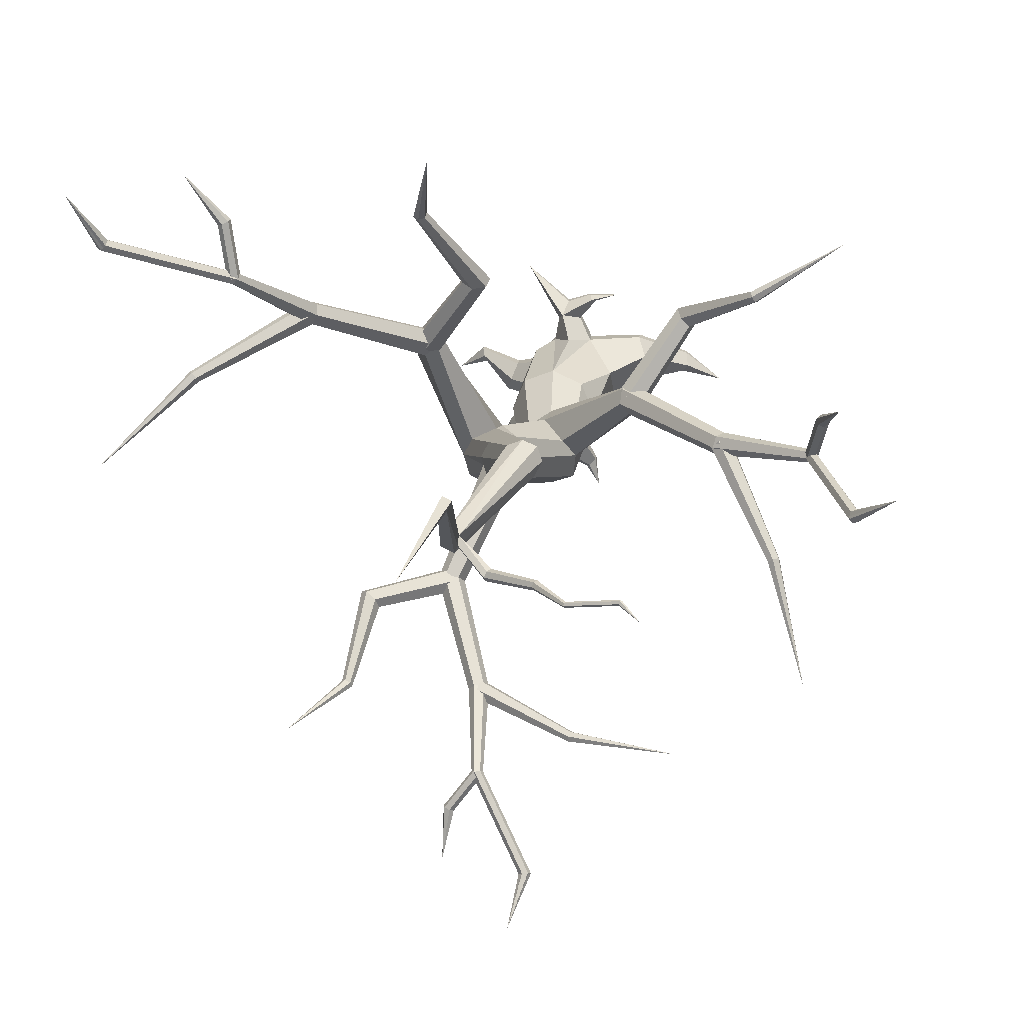
<metadata>
{"format":"obj","ext":"obj","renderer":"f3d","projection":"perspective","resolution":1024,"background":"white","views":[{"elev":14.1,"azim":-169.0,"up":"+Z"}]}
</metadata>
<code>
g default
v 0.7447 0.5698 -0.0425
v 0.6971 1.843 -0.3059
v 0.462 1.858 0.2602
v 0.6104 0.3528 0.3449
v 0.4676 0.5433 0.6326
v -0.1124 1.872 0.4855
v 0.1183 0.3112 0.8327
v -0.2492 0.8507 0.9139
v -0.6896 1.878 0.2381
v -1.126 1.031 0.3131
v -0.5853 0.25 0.8327
v -0.9315 1.871 -0.3371
v -0.6965 1.856 -0.9031
v -0.9348 0.278 -0.7496
v -1.096 0.2028 -0.3449
v -0.1221 1.841 -1.128
v -0.2673 0.8416 -0.9959
v 0.4551 1.836 -0.8811
v 0.1275 0.308 -0.9894
v 0.4222 0.9037 -0.7164
v 0.6028 0.3505 -0.3449
v 0.8054 4.518 -0.1857
v 0.1419 3.082 -0.3716
v 0.3282 3.029 -0.8139
v 0.9897 4.776 -0.5724
v 0.351 4.692 -0.0377
v -0.2205 3.37 -0.1846
v 0.0287 4.944 -0.1884
v -0.6591 3.885 -0.4687
v -0.1241 5.021 -0.5815
v -0.8486 3.454 -0.8435
v 0.0713 5.085 -0.9639
v -0.7527 3.205 -1.319
v 0.5005 5.098 -1.112
v -0.3044 3.116 -1.484
v 0.912 5.051 -0.9381
v 0.1433 3.043 -1.274
v 0.3162 6.878 -0.1598
v 0.1374 7.028 0.1618
v 0.7535 5.566 -0.1279
v 0.9764 5.281 -0.5043
v -0.1977 6.851 0.2903
v 0.3616 5.211 0.0185
v -0.4937 6.71 0.1317
v -0.614 6.738 -0.1982
v -0.4489 6.762 -0.5228
v -0.2924 6.765 -0.5799
v -0.0023 6.313 -0.7062
v 0.3408 6.297 -0.5598
v 0.2822 6.822 -0.3163
v -0.4788 8.49 0.4515
v 0.0821 10.78 -0.5244
v -0.7571 8.491 0.562
v -0.1276 10.86 -0.583
v -1.016 8.477 0.4517
v -1.104 8.455 0.1851
v -0.1564 10.78 -0.7245
v -0.9691 8.439 -0.0816
v -0.0526 10.89 -0.8935
v -0.6908 8.438 -0.1922
v 0.191 10.87 -0.7825
v -0.4318 8.453 -0.0819
v -0.344 8.474 0.1847
v -0.4966 13.82 0.8227
v -0.652 13.82 0.7484
v -0.4179 13.83 0.6532
v -0.5733 13.83 0.579
v -0.2534 15.98 0
v -0.2759 2.967 -0.0976
v -0.7202 2.762 -0.3169
v -0.9379 3.048 -0.7945
v 0.1553 -0.1121 0.8327
v 0.6475 -0.0705 0.3449
v -0.9329 -0.2099 -0.7381
v -1.059 -0.2205 -0.3449
v -0.5482 -0.1733 0.8327
v -1.051 -0.2182 0.3449
v -0.2869 -0.1544 -0.982
v 0.1645 -0.1153 -0.9894
v 0.6399 -0.0728 -0.3449
v 1.044 0.2338 -0.0445
v 1.135 0.0752 -0.2755
v 0.9463 0.06 0.2465
v 0.9761 -0.2809 0.2465
v 1.165 -0.2657 -0.2755
v 1.679 -0.141 0.342
v 1.652 -0.2257 0.2268
v 1.723 -0.2188 0.4916
v 1.738 -0.3871 0.4916
v 1.667 -0.3939 0.2268
v 2.239 -0.4903 0.0476
v 1.025 0.1668 -1.172
v 0.8277 0.0333 -1.237
v 1.108 0.0583 -0.9649
v 0.8483 -0.2027 -1.237
v 1.129 -0.1777 -0.9649
v 1.483 -0.4454 -1.709
v -0.1638 0.2971 -1.535
v -0.4751 0.2187 -1.316
v 0.0148 0.2039 -1.568
v -0.4733 -0.0258 -1.282
v -0.1878 -0.0215 -1.486
v 0.0324 -0.0093 -1.548
v -0.5527 -0.0207 -1.848
v -0.6663 -0.0615 -1.715
v -0.4847 -0.0803 -1.867
v -0.6607 -0.2086 -1.695
v -0.5551 -0.2118 -1.817
v -0.4738 -0.209 -1.855
v -0.7307 -0.1464 -2.267
v -1.726 0.3394 0.5431
v -1.576 0.1387 0.8998
v -1.587 0.136 0.0157
v -1.562 -0.1456 0.0157
v -1.709 -0.1573 0.541
v -1.551 -0.1429 0.8998
v -2.554 -0.0679 0.3119
v -2.499 -0.1984 0.5487
v -2.432 -0.1937 0.177
v -2.417 -0.3719 0.177
v -2.542 -0.3822 0.3077
v -2.483 -0.3766 0.5487
v -3.176 -0.3253 0.0172
v -0.039 0.3911 1.343
v 0.0901 0.035 1.23
v -0.3558 0.0797 1.248
v 0.1111 -0.2049 1.23
v -0.3324 -0.2156 1.243
v 0.7591 -0.2937 2.215
v -0.0897 -0.0437 1.558
v -0.0685 -0.2447 1.561
v -0.6544 -0.0407 1.59
v -0.5945 0.1196 1.626
v -0.5981 -0.14 1.588
v -0.5013 -0.1071 1.71
v -0.5414 -0.0404 1.709
v -1.011 -0.5221 1.645
v -1.881 4.625 0.4496
v -2.033 4.521 0.2398
v -1.899 4.528 0.7168
v -2.07 4.327 0.7741
v -2.222 4.222 0.5642
v -2.204 4.319 0.2971
v -3.838 6.316 0.0717
v -3.913 6.199 -0.0849
v -3.887 6.268 0.2709
v -4.012 6.104 0.3134
v -4.087 5.987 0.1568
v -4.037 6.035 -0.0424
v -5.588 7.254 0.1666
v -5.639 7.196 0.0796
v -5.629 7.234 0.2774
v -5.719 7.156 0.3012
v -5.769 7.097 0.2142
v -5.729 7.117 0.1034
v -6.506 9.245 -0.3922
v -6.572 9.21 -0.4833
v -6.535 9.211 -0.2753
v -6.63 9.144 -0.2496
v -6.696 9.109 -0.3408
v -6.667 9.143 -0.4577
v -7.346 9.932 0.1305
v -2.955 4.267 2.046
v -2.015 4.677 0.593
v -2.229 4.616 0.4413
v -3.111 4.225 1.891
v -2.873 4.085 2.198
v -1.837 4.485 0.6586
v -2.947 3.862 2.196
v -1.874 4.232 0.5725
v -3.103 3.82 2.042
v -2.088 4.171 0.4208
v -3.185 4.001 1.889
v -2.266 4.363 0.3553
v -4.378 5.319 2.666
v -4.441 5.285 2.574
v -4.36 5.239 2.755
v -4.405 5.126 2.752
v -4.468 5.092 2.66
v -4.485 5.172 2.571
v -6.017 5.197 3.659
v -4.96 7.165 -1.775
v -3.795 6.271 0.0772
v -3.809 6.082 -0.0103
v -4.963 7.055 -1.814
v -5.053 7.21 -1.719
v -3.948 6.341 0.2018
v -5.148 7.146 -1.702
v -4.115 6.221 0.2389
v -5.15 7.035 -1.741
v -4.13 6.032 0.1514
v -5.058 6.99 -1.797
v -3.977 5.962 0.0268
v -5.681 7.616 -3.897
v -6.608 9.236 -0.4663
v -6.527 9.264 -0.3879
v -6.52 9.205 -0.2881
v -6.594 9.118 -0.2667
v -6.675 9.09 -0.3451
v -6.682 9.149 -0.4448
v -5.835 7.813 0.8924
v -5.613 7.261 0.1473
v -5.725 7.254 0.1184
v -5.945 7.8 0.8547
v -5.797 7.753 0.989
v -5.567 7.182 0.2193
v -5.868 7.679 1.048
v -5.633 7.097 0.2624
v -5.977 7.667 1.01
v -5.745 7.091 0.2335
v -6.016 7.727 0.9137
v -5.791 7.169 0.1616
v -6.253 8.672 1.325
v 0.6013 7.563 -2.377
v 0.4464 7.707 -2.272
v 0.8394 7.593 -2.361
v 0.9224 7.768 -2.24
v 0.7675 7.912 -2.135
v 0.1476 7.113 -0.4601
v 0.5294 7.882 -2.151
v -0.1797 7.128 -0.5976
v -0.1478 8.905 -3.962
v -0.2537 8.987 -3.847
v 0.0231 8.954 -3.975
v 0.088 9.084 -3.873
v -0.018 9.166 -3.757
v -0.1888 9.117 -3.744
v -0.3417 10.2 -5.015
v -0.4022 10.25 -4.957
v -0.2487 10.24 -5.029
v -0.2161 10.32 -4.986
v -0.2766 10.38 -4.928
v -0.3696 10.34 -4.914
v -1.261 10.63 -6.633
v -1.331 10.69 -6.596
v -1.159 10.66 -6.636
v -1.128 10.75 -6.603
v -1.198 10.81 -6.566
v -1.299 10.78 -6.563
v -1.015 11.21 -7.432
v 1.937 8.508 -2.611
v 0.702 7.665 -2.471
v 0.5826 7.853 -2.424
v 1.814 8.645 -2.568
v 2.104 8.47 -2.486
v 0.8038 7.549 -2.303
v 2.147 8.568 -2.318
v 0.7862 7.622 -2.088
v 2.024 8.704 -2.276
v 0.6668 7.81 -2.041
v 1.857 8.743 -2.401
v 0.565 7.926 -2.209
v 2.161 9.511 -3.816
v 2.091 9.569 -3.779
v 2.252 9.509 -3.769
v 2.272 9.565 -3.685
v 2.201 9.623 -3.648
v 2.111 9.625 -3.695
v 2.932 10.89 -4.198
v -1.882 9.699 -4.419
v -0.132 8.877 -3.921
v -0.1635 8.921 -3.752
v -1.89 9.72 -4.323
v -1.85 9.768 -4.483
v -0.0514 8.992 -4.028
v -1.826 9.858 -4.45
v -0.0023 9.15 -3.967
v -1.834 9.878 -4.354
v -0.0337 9.194 -3.799
v -1.866 9.809 -4.29
v -0.1143 9.079 -3.691
v -3.74 10.23 -4.434
v -1.323 10.72 -6.626
v -1.262 10.65 -6.653
v -1.168 10.65 -6.626
v -1.135 10.73 -6.573
v -1.196 10.8 -6.547
v -1.29 10.79 -6.573
v 0.1211 10.31 -5.659
v -0.3598 10.22 -5.019
v -0.3865 10.31 -5.026
v 0.0887 10.4 -5.658
v 0.2144 10.29 -5.626
v -0.2824 10.19 -4.965
v 0.2753 10.36 -5.591
v -0.2317 10.26 -4.917
v 0.2429 10.45 -5.591
v -0.2585 10.36 -4.923
v 0.1496 10.47 -5.624
v -0.3359 10.38 -4.978
v 0.2736 10.51 -6.508
v 1.595 6.176 1.841
v 1.61 6.364 1.634
v 1.381 6.169 2.028
v 1.18 6.349 2.008
v 1.195 6.537 1.801
v 1.409 6.545 1.614
v 3.297 7.992 2.64
v 3.273 8.097 2.462
v 3.159 8.019 2.797
v 2.997 8.152 2.775
v 2.974 8.258 2.596
v 3.111 8.231 2.439
v 4.106 9.615 3.454
v 4.099 9.682 3.359
v 4.036 9.642 3.547
v 3.958 9.736 3.544
v 3.95 9.803 3.449
v 4.021 9.776 3.357
v 6.136 10.4 4.074
v 6.152 10.48 3.99
v 6.05 10.42 4.163
v 5.98 10.51 4.168
v 5.996 10.59 4.084
v 6.082 10.58 3.995
v 6.498 11.09 4.99
v 0.5261 7.063 3.219
v 1.573 6.284 2.011
v 1.598 6.522 1.885
v 0.5684 7.241 3.09
v 0.2914 6.98 3.251
v 1.369 6.119 1.946
v 0.0989 7.075 3.154
v 1.192 6.191 1.757
v 0.1412 7.253 3.025
v 1.217 6.429 1.631
v 0.3759 7.336 2.993
v 1.421 6.594 1.696
v 1.171 8.284 4.488
v 1.188 8.361 4.403
v 1.058 8.262 4.524
v 0.9616 8.318 4.474
v 0.9784 8.395 4.389
v 1.091 8.416 4.353
v 0.6152 9.784 5.551
v 4.963 9.257 1.635
v 3.254 7.953 2.617
v 3.132 7.997 2.453
v 4.887 9.275 1.549
v 4.978 9.337 1.72
v 3.257 8.081 2.782
v 4.915 9.434 1.719
v 3.138 8.253 2.784
v 4.838 9.453 1.633
v 3.016 8.297 2.62
v 4.824 9.373 1.548
v 3.013 8.169 2.454
v 6.41 10.2 0.1365
v 6.166 10.51 4.022
v 6.151 10.42 4.09
v 6.05 10.4 4.147
v 5.966 10.48 4.136
v 5.981 10.58 4.068
v 6.082 10.59 4.011
v 4.245 9.71 4.388
v 4.122 9.641 3.445
v 4.133 9.756 3.435
v 4.254 9.824 4.367
v 4.144 9.665 4.436
v 4.017 9.594 3.462
v 4.053 9.735 4.463
v 3.924 9.662 3.469
v 4.062 9.849 4.442
v 3.935 9.777 3.459
v 4.163 9.894 4.394
v 4.039 9.824 3.442
v 4.792 9.982 5.241
v -3.151 12.55 -1.081
v -3.485 12.75 -1.379
v -3.151 12.52 -1.111
v -3.145 12.52 -1.119
v -3.141 12.57 -1.085
v -3.123 12.59 -1.09
v -3.119 12.59 -1.098
v -0.1112 10.89 -0.7711
v -0.1301 10.99 -0.718
v -3.123 12.52 -1.15
v -3.135 12.52 -1.135
v -0.7693 11.12 -1.125
v -0.7218 11.13 -1.234
v -1.668 11.74 -1.101
v -0.7513 11.2 -1.042
v -1.635 11.78 -1.036
v -1.646 11.76 -1.184
v -1.591 11.82 -1.202
v -0.6563 11.22 -1.259
v -1.558 11.87 -1.137
v -0.6384 11.3 -1.175
v -1.58 11.85 -1.054
v -0.6859 11.29 -1.067
v -2.224 12.34 -1.242
v -2.209 12.37 -1.206
v -2.216 12.35 -1.288
v -2.193 12.39 -1.3
v -2.178 12.42 -1.264
v -2.186 12.41 -1.217
v -3.142 12.51 -1.107
v -3.138 12.54 -1.071
v -3.105 12.59 -1.136
v -3.105 12.6 -1.133
v -3.108 12.56 -1.169
v -3.12 12.59 -1.084
v -3.134 12.52 -1.136
v -3.127 12.52 -1.156
v -3.119 12.59 -1.098
g deadtree2:Line01
f 2 3 1
f 1 3 4
f 3 5 4
f 3 6 5
f 5 6 7
f 6 8 7
f 9 10 6
f 6 10 11
f 8 6 11
f 10 9 12
f 13 14 12
f 12 14 15
f 10 12 15
f 16 17 13
f 13 17 14
f 16 18 17
f 17 18 19
f 18 20 19
f 18 2 20
f 20 2 21
f 2 1 21
f 23 24 22
f 22 24 25
f 23 22 27
f 27 22 26
f 27 26 29
f 29 26 28
f 31 29 30
f 30 29 28
f 30 32 31
f 31 32 33
f 34 35 32
f 32 35 33
f 36 37 34
f 34 37 35
f 36 25 37
f 37 25 24
f 39 40 38
f 38 40 41
f 39 42 40
f 40 42 43
f 42 44 43
f 43 44 28
f 45 30 44
f 44 30 28
f 45 46 30
f 30 46 32
f 47 48 46
f 46 48 32
f 32 48 34
f 48 49 34
f 34 49 36
f 36 49 41
f 41 49 50
f 50 38 41
f 51 52 53
f 53 52 54
f 55 54 56
f 57 58 54
f 54 58 56
f 58 59 60
f 61 62 59
f 59 62 60
f 62 61 63
f 64 65 54
f 61 59 66
f 66 59 67
f 66 68 64
f 64 68 65
f 65 68 67
f 67 68 66
f 24 23 2
f 2 23 3
f 23 69 3
f 3 69 6
f 70 9 69
f 69 9 6
f 71 12 70
f 70 12 9
f 12 71 13
f 13 71 33
f 33 35 13
f 13 35 16
f 35 37 16
f 16 37 18
f 37 24 18
f 18 24 2
f 4 5 7
f 7 72 4
f 4 72 73
f 14 74 15
f 15 74 75
f 76 77 72
f 72 77 78
f 77 75 78
f 78 75 74
f 79 80 78
f 78 80 72
f 73 72 80
f 1 81 21
f 21 81 82
f 1 4 81
f 81 4 83
f 4 73 83
f 83 73 84
f 73 80 84
f 84 80 85
f 21 82 80
f 80 82 85
f 82 81 87
f 87 81 86
f 81 83 86
f 86 83 88
f 83 84 88
f 88 84 89
f 85 90 84
f 84 90 89
f 82 87 85
f 85 87 90
f 87 86 91
f 86 88 91
f 88 89 91
f 89 90 91
f 90 87 91
f 20 92 19
f 19 92 93
f 20 21 92
f 92 21 94
f 79 95 80
f 80 95 96
f 19 93 79
f 79 93 95
f 21 80 94
f 94 80 96
f 93 92 97
f 92 94 97
f 96 95 97
f 95 93 97
f 94 96 97
f 14 17 99
f 99 17 98
f 17 19 98
f 98 19 100
f 74 101 78
f 78 101 102
f 78 102 79
f 79 102 103
f 79 103 19
f 19 103 100
f 74 14 101
f 101 14 99
f 98 104 99
f 99 104 105
f 100 106 98
f 98 106 104
f 101 107 102
f 102 107 108
f 103 102 109
f 109 102 108
f 100 103 106
f 106 103 109
f 99 105 101
f 101 105 107
f 105 104 110
f 104 106 110
f 108 107 110
f 109 108 110
f 106 109 110
f 107 105 110
f 11 10 112
f 112 10 111
f 15 113 10
f 10 113 111
f 75 114 15
f 15 114 113
f 75 77 114
f 114 77 115
f 76 116 77
f 77 116 115
f 76 11 116
f 116 11 112
f 112 111 118
f 118 111 117
f 113 119 111
f 111 119 117
f 113 114 119
f 119 114 120
f 114 115 120
f 120 115 121
f 116 122 115
f 115 122 121
f 112 118 116
f 116 118 122
f 118 117 123
f 117 119 123
f 119 120 123
f 120 121 123
f 121 122 123
f 122 118 123
f 8 124 7
f 7 124 125
f 8 11 124
f 124 11 126
f 76 72 128
f 128 72 127
f 7 125 72
f 72 125 127
f 11 76 126
f 126 76 128
f 125 124 129
f 124 130 129
f 131 127 129
f 127 125 129
f 130 131 129
f 128 127 131
f 124 126 133
f 133 126 132
f 128 134 126
f 126 134 132
f 131 135 128
f 128 135 134
f 124 133 130
f 130 133 136
f 131 130 135
f 135 130 136
f 133 132 137
f 132 134 137
f 134 135 137
f 136 133 137
f 135 136 137
f 138 29 139
f 139 29 31
f 27 29 140
f 140 29 138
f 69 27 141
f 141 27 140
f 142 70 141
f 141 70 69
f 143 71 142
f 142 71 70
f 139 31 143
f 143 31 71
f 138 139 144
f 144 139 145
f 140 138 146
f 146 138 144
f 141 140 147
f 147 140 146
f 148 142 147
f 147 142 141
f 149 143 148
f 148 143 142
f 145 139 149
f 149 139 143
f 144 145 150
f 150 145 151
f 152 146 150
f 150 146 144
f 153 147 152
f 152 147 146
f 154 148 153
f 153 148 147
f 149 148 155
f 155 148 154
f 145 149 151
f 151 149 155
f 150 151 156
f 156 151 157
f 152 150 158
f 158 150 156
f 153 152 159
f 159 152 158
f 160 154 159
f 159 154 153
f 161 155 160
f 160 155 154
f 157 151 161
f 161 151 155
f 157 162 156
f 156 162 158
f 158 162 159
f 159 162 160
f 160 162 161
f 161 162 157
f 163 164 166
f 166 164 165
f 167 168 163
f 163 168 164
f 169 170 167
f 167 170 168
f 172 170 171
f 171 170 169
f 174 172 173
f 173 172 171
f 165 174 166
f 166 174 173
f 163 166 175
f 175 166 176
f 167 163 177
f 177 163 175
f 169 167 178
f 178 167 177
f 179 171 178
f 178 171 169
f 180 173 179
f 179 173 171
f 176 166 180
f 180 166 173
f 176 181 175
f 175 181 177
f 177 181 178
f 178 181 179
f 179 181 180
f 180 181 176
f 172 174 170
f 170 174 165
f 168 170 164
f 164 170 165
f 182 183 185
f 185 183 184
f 186 187 182
f 182 187 183
f 188 189 186
f 186 189 187
f 191 189 190
f 190 189 188
f 193 191 192
f 192 191 190
f 184 193 185
f 185 193 192
f 185 194 182
f 182 194 186
f 186 194 188
f 188 194 190
f 190 194 192
f 192 194 185
f 191 193 189
f 189 193 184
f 187 189 183
f 183 189 184
f 195 162 196
f 196 162 197
f 197 162 198
f 198 162 199
f 199 162 200
f 200 162 195
f 199 200 198
f 198 200 195
f 197 198 196
f 196 198 195
f 201 202 204
f 204 202 203
f 205 206 201
f 201 206 202
f 207 208 205
f 205 208 206
f 210 208 209
f 209 208 207
f 212 210 211
f 211 210 209
f 203 212 204
f 204 212 211
f 204 213 201
f 201 213 205
f 205 213 207
f 207 213 209
f 209 213 211
f 211 213 204
f 210 212 208
f 208 212 203
f 206 208 202
f 202 208 203
f 214 48 215
f 215 48 47
f 216 49 214
f 214 49 48
f 217 50 216
f 216 50 49
f 218 219 217
f 217 219 50
f 221 219 220
f 220 219 218
f 47 221 215
f 215 221 220
f 214 215 222
f 222 215 223
f 216 214 224
f 224 214 222
f 217 216 225
f 225 216 224
f 226 218 225
f 225 218 217
f 227 220 226
f 226 220 218
f 223 215 227
f 227 215 220
f 222 223 228
f 228 223 229
f 230 224 228
f 228 224 222
f 231 225 230
f 230 225 224
f 232 226 231
f 231 226 225
f 227 226 233
f 233 226 232
f 223 227 229
f 229 227 233
f 228 229 234
f 234 229 235
f 230 228 236
f 236 228 234
f 231 230 237
f 237 230 236
f 238 232 237
f 237 232 231
f 239 233 238
f 238 233 232
f 235 229 239
f 239 229 233
f 235 240 234
f 234 240 236
f 236 240 237
f 237 240 238
f 238 240 239
f 239 240 235
f 241 242 244
f 244 242 243
f 245 246 241
f 241 246 242
f 247 248 245
f 245 248 246
f 250 248 249
f 249 248 247
f 252 250 251
f 251 250 249
f 243 252 244
f 244 252 251
f 241 244 253
f 253 244 254
f 245 241 255
f 255 241 253
f 247 245 256
f 256 245 255
f 257 249 256
f 256 249 247
f 258 251 257
f 257 251 249
f 254 244 258
f 258 244 251
f 254 259 253
f 253 259 255
f 255 259 256
f 256 259 257
f 257 259 258
f 258 259 254
f 250 252 248
f 248 252 243
f 246 248 242
f 242 248 243
f 260 261 263
f 263 261 262
f 264 265 260
f 260 265 261
f 266 267 264
f 264 267 265
f 269 267 268
f 268 267 266
f 271 269 270
f 270 269 268
f 262 271 263
f 263 271 270
f 263 272 260
f 260 272 264
f 264 272 266
f 266 272 268
f 268 272 270
f 270 272 263
f 269 271 267
f 267 271 262
f 265 267 261
f 261 267 262
f 273 240 274
f 274 240 275
f 275 240 276
f 276 240 277
f 277 240 278
f 278 240 273
f 277 278 276
f 276 278 273
f 275 276 274
f 274 276 273
f 279 280 282
f 282 280 281
f 283 284 279
f 279 284 280
f 285 286 283
f 283 286 284
f 288 286 287
f 287 286 285
f 290 288 289
f 289 288 287
f 281 290 282
f 282 290 289
f 282 291 279
f 279 291 283
f 283 291 285
f 285 291 287
f 287 291 289
f 289 291 282
f 290 281 288
f 288 281 286
f 284 286 280
f 280 286 281
f 292 22 293
f 293 22 25
f 294 26 292
f 292 26 22
f 295 43 294
f 294 43 26
f 296 40 295
f 295 40 43
f 41 40 297
f 297 40 296
f 25 41 293
f 293 41 297
f 292 293 298
f 298 293 299
f 294 292 300
f 300 292 298
f 295 294 301
f 301 294 300
f 302 296 301
f 301 296 295
f 303 297 302
f 302 297 296
f 299 293 303
f 303 293 297
f 298 299 304
f 304 299 305
f 306 300 304
f 304 300 298
f 307 301 306
f 306 301 300
f 308 302 307
f 307 302 301
f 303 302 309
f 309 302 308
f 299 303 305
f 305 303 309
f 304 305 310
f 310 305 311
f 306 304 312
f 312 304 310
f 307 306 313
f 313 306 312
f 314 308 313
f 313 308 307
f 315 309 314
f 314 309 308
f 311 305 315
f 315 305 309
f 311 316 310
f 310 316 312
f 312 316 313
f 313 316 314
f 314 316 315
f 315 316 311
f 317 318 320
f 320 318 319
f 321 322 317
f 317 322 318
f 323 324 321
f 321 324 322
f 326 324 325
f 325 324 323
f 328 326 327
f 327 326 325
f 319 328 320
f 320 328 327
f 317 320 329
f 329 320 330
f 321 317 331
f 331 317 329
f 323 321 332
f 332 321 331
f 333 325 332
f 332 325 323
f 334 327 333
f 333 327 325
f 330 320 334
f 334 320 327
f 330 335 329
f 329 335 331
f 331 335 332
f 332 335 333
f 333 335 334
f 334 335 330
f 326 328 324
f 324 328 319
f 322 324 318
f 318 324 319
f 336 337 339
f 339 337 338
f 340 341 336
f 336 341 337
f 342 343 340
f 340 343 341
f 345 343 344
f 344 343 342
f 347 345 346
f 346 345 344
f 338 347 339
f 339 347 346
f 339 348 336
f 336 348 340
f 340 348 342
f 342 348 344
f 344 348 346
f 346 348 339
f 345 347 343
f 343 347 338
f 341 343 337
f 337 343 338
f 349 316 350
f 350 316 351
f 351 316 352
f 352 316 353
f 353 316 354
f 354 316 349
f 353 354 352
f 352 354 349
f 351 352 350
f 350 352 349
f 355 356 358
f 358 356 357
f 359 360 355
f 355 360 356
f 361 362 359
f 359 362 360
f 364 362 363
f 363 362 361
f 366 364 365
f 365 364 363
f 357 366 358
f 358 366 365
f 358 367 355
f 355 367 359
f 359 367 361
f 361 367 363
f 363 367 365
f 365 367 358
f 364 366 362
f 362 366 357
f 360 362 356
f 356 362 357
f 368 369 370
f 370 371 368
f 368 371 372
f 373 369 374
f 23 27 69
f 31 33 71
f 25 36 41
f 43 28 26
f 51 39 63
f 63 39 38
f 53 42 51
f 51 42 39
f 53 55 42
f 42 55 44
f 55 56 44
f 44 56 45
f 56 58 45
f 45 58 46
f 58 60 46
f 46 60 47
f 60 221 47
f 60 62 221
f 221 62 219
f 62 63 219
f 219 63 38
f 50 219 38
f 375 376 59
f 59 376 67
f 377 369 378
f 373 374 369
f 369 377 378
f 369 368 372
f 54 379 57
f 57 379 380
f 379 382 381
f 381 382 383
f 380 379 384
f 384 379 381
f 386 380 385
f 385 380 384
f 387 388 385
f 385 388 386
f 389 390 387
f 387 390 388
f 383 382 389
f 389 382 390
f 381 383 391
f 391 383 392
f 393 384 391
f 391 384 381
f 394 385 393
f 393 385 384
f 395 387 394
f 394 387 385
f 389 387 396
f 396 387 395
f 383 389 392
f 392 389 396
f 391 392 397
f 397 392 398
f 400 395 399
f 399 395 401
f 394 401 395
f 398 392 402
f 402 392 396
f 397 369 403
f 369 401 404
f 369 400 399
f 395 400 396
f 396 400 405
f 402 396 405
f 402 369 372
f 386 375 380
f 380 375 57
f 388 390 376
f 376 390 54
f 386 388 375
f 375 388 376
f 397 398 371
f 371 398 372
f 369 404 403
f 394 393 401
f 401 393 404
f 399 401 369
f 405 400 369
f 51 63 52
f 52 63 61
f 54 55 53
f 58 57 59
f 57 375 59
f 61 66 52
f 52 66 64
f 54 52 64
f 370 369 371
f 376 54 67
f 67 54 65
f 54 382 379
f 54 390 382
f 403 404 391
f 391 404 393
f 403 391 397
f 405 369 402
f 372 398 402
f 371 369 397

</code>
